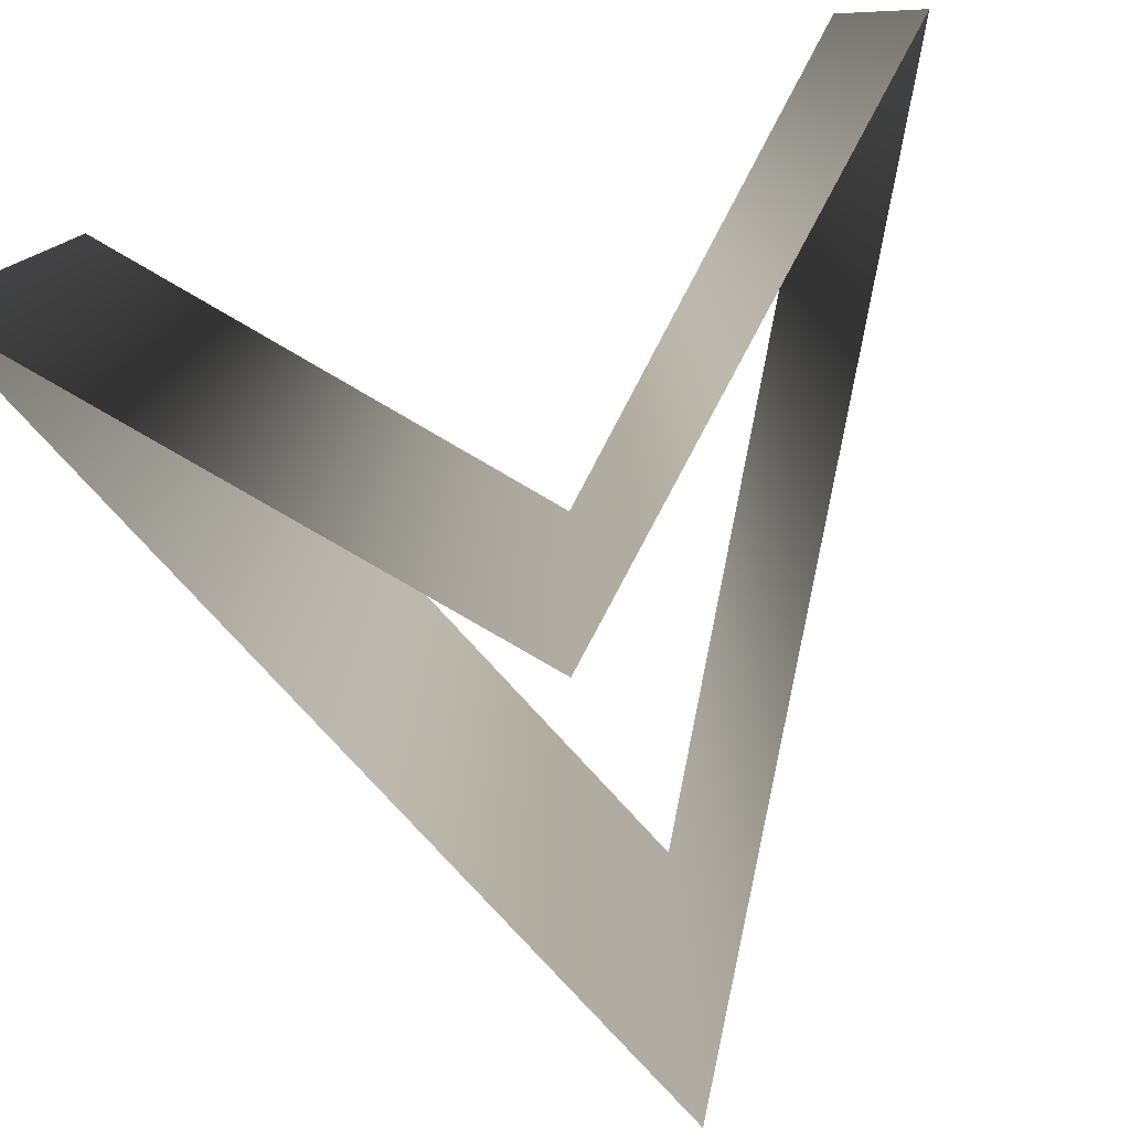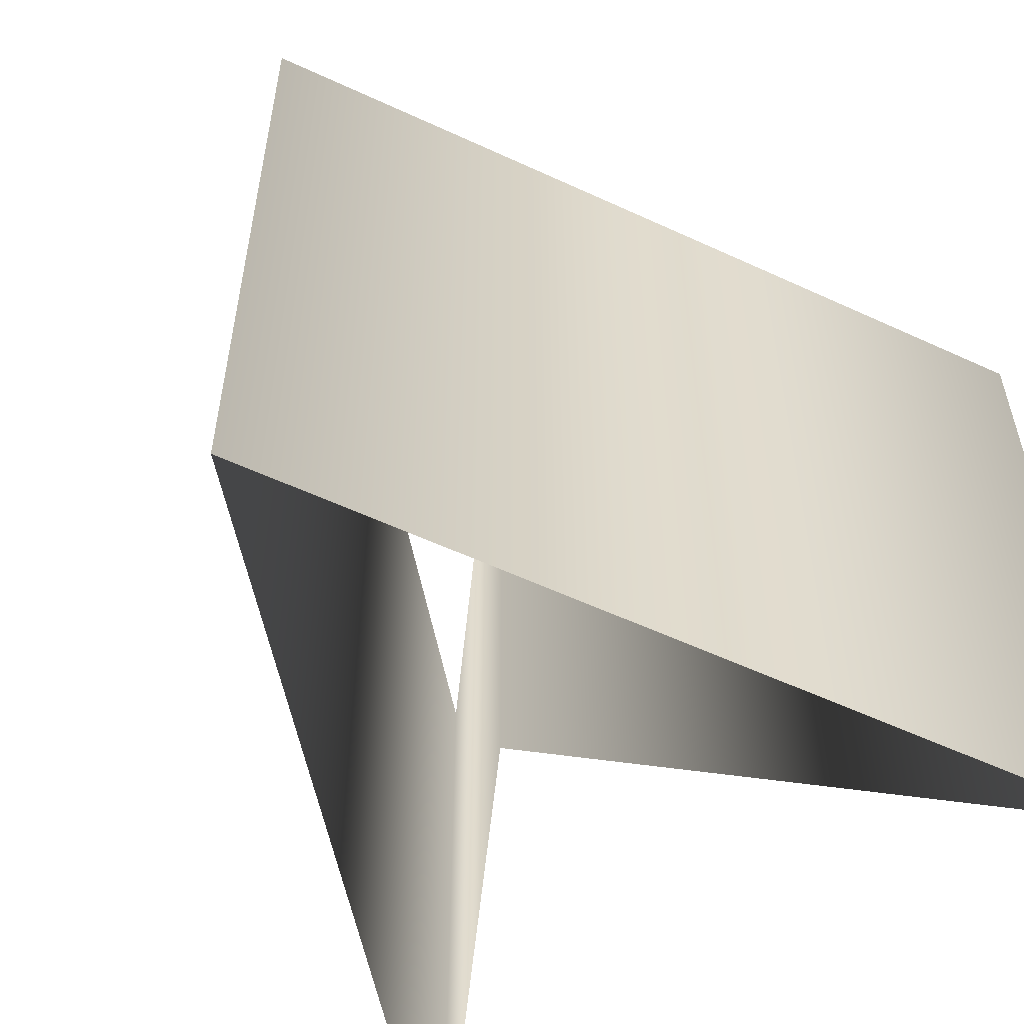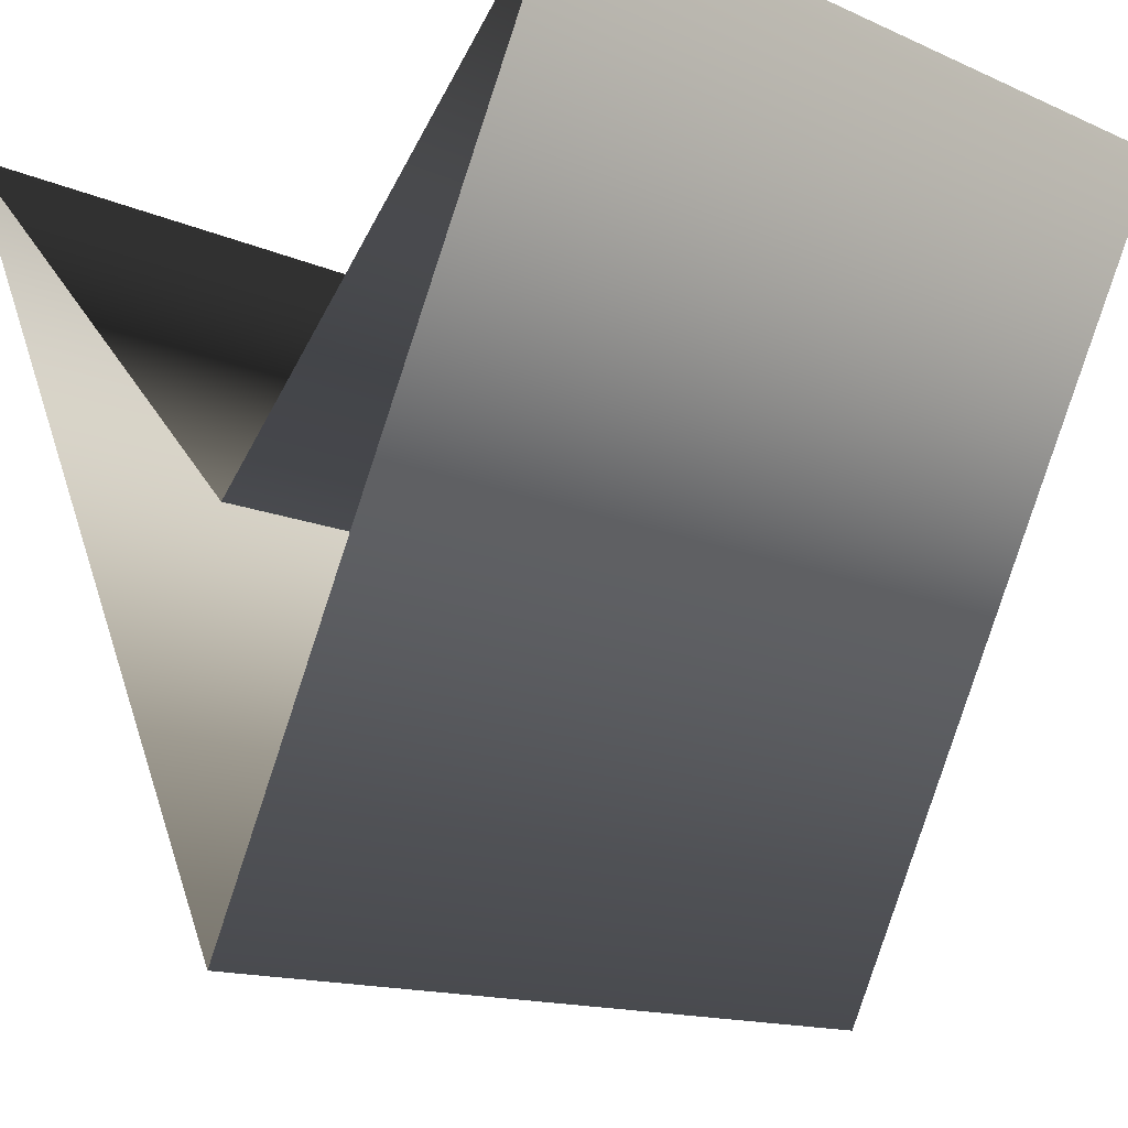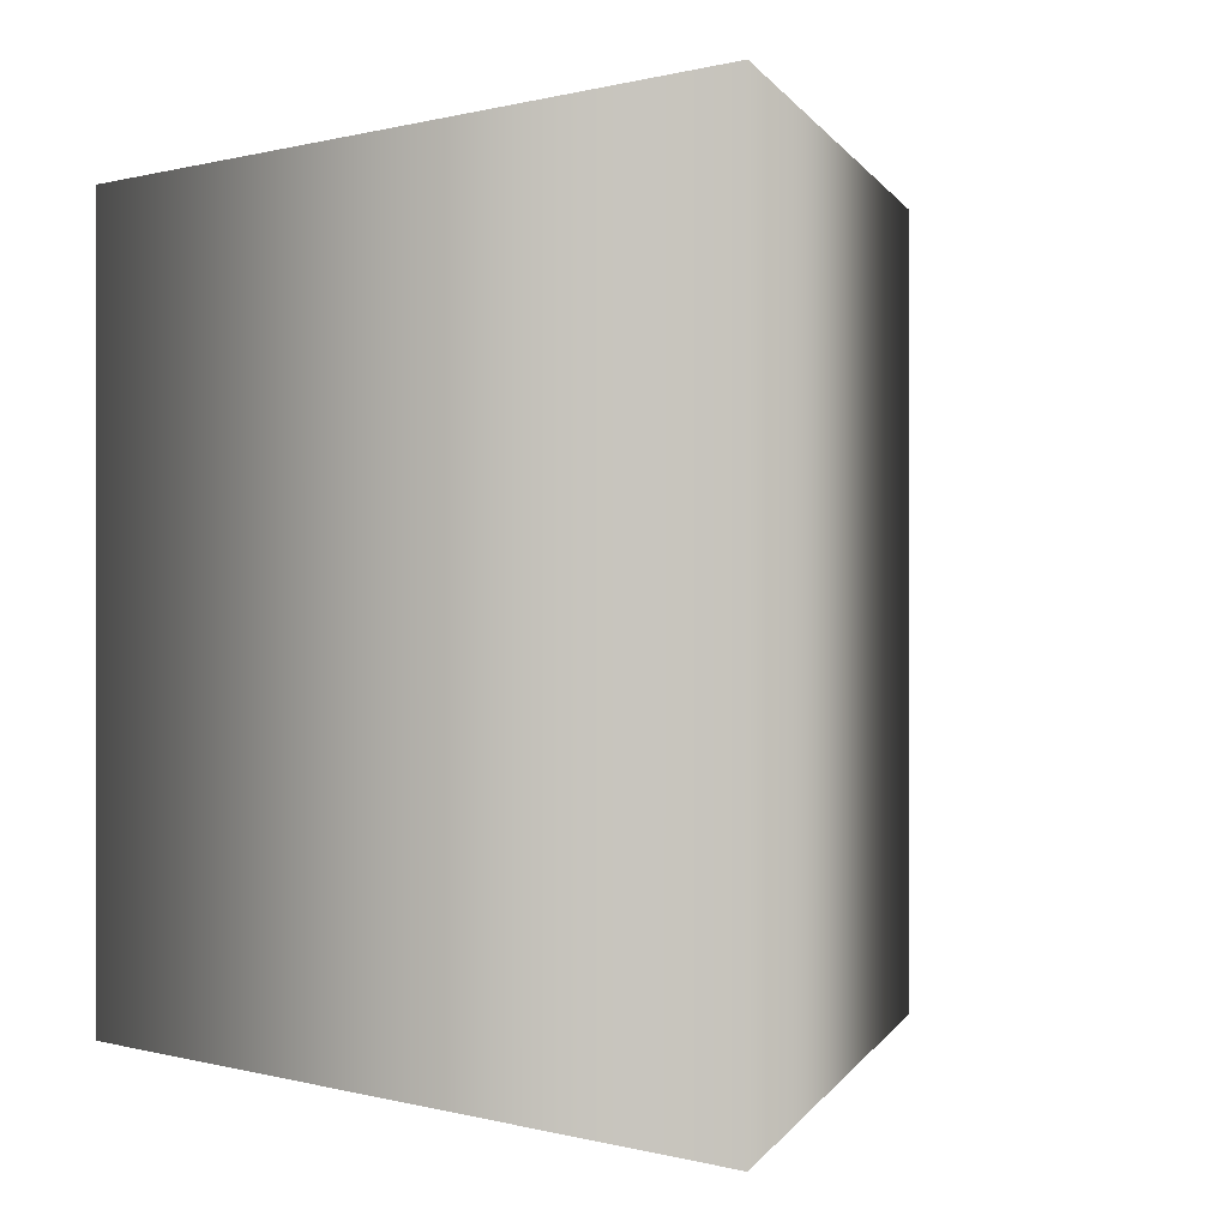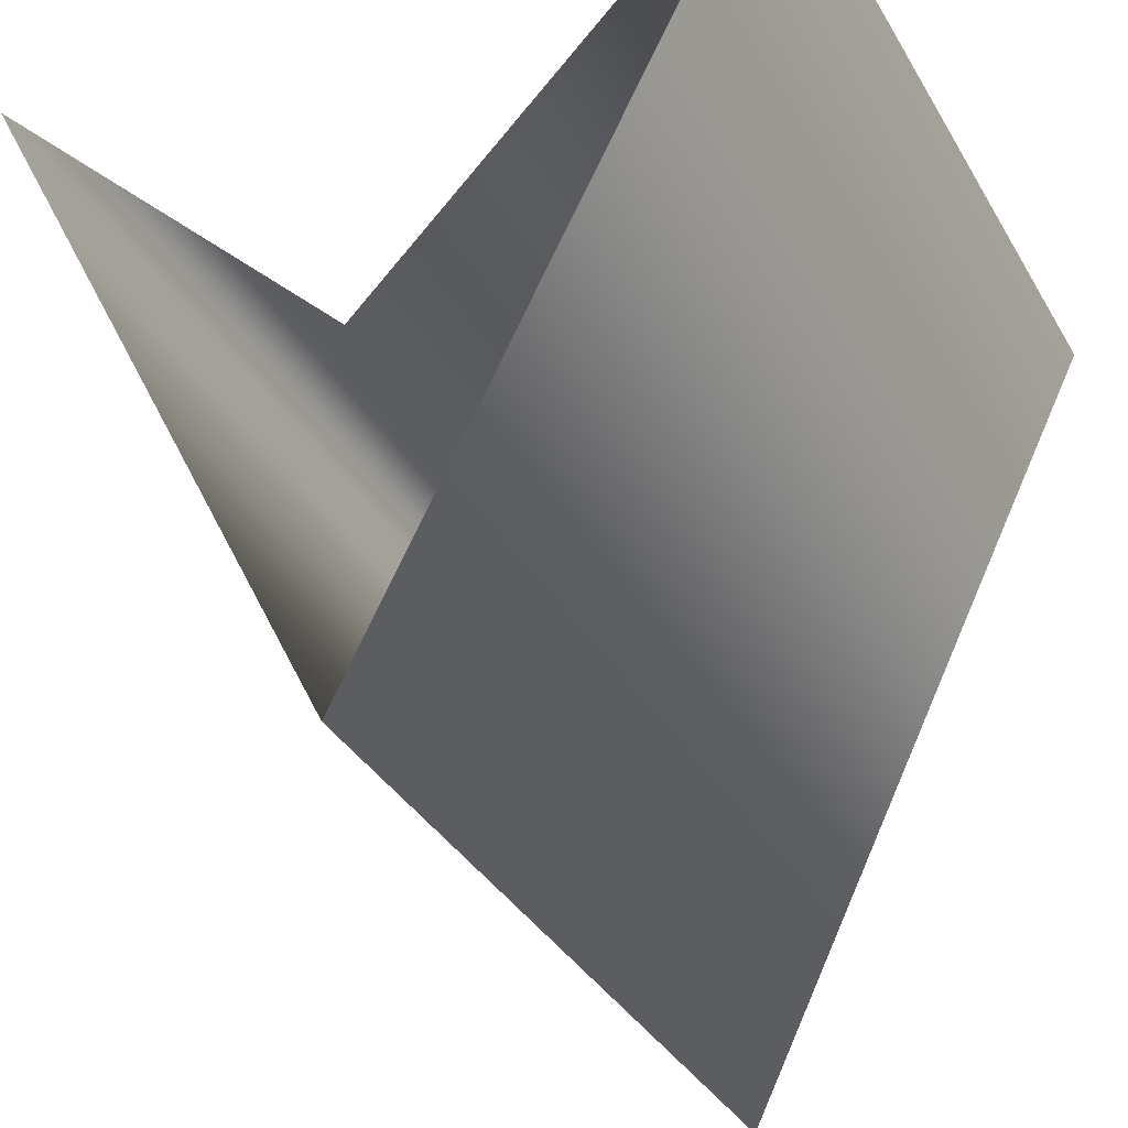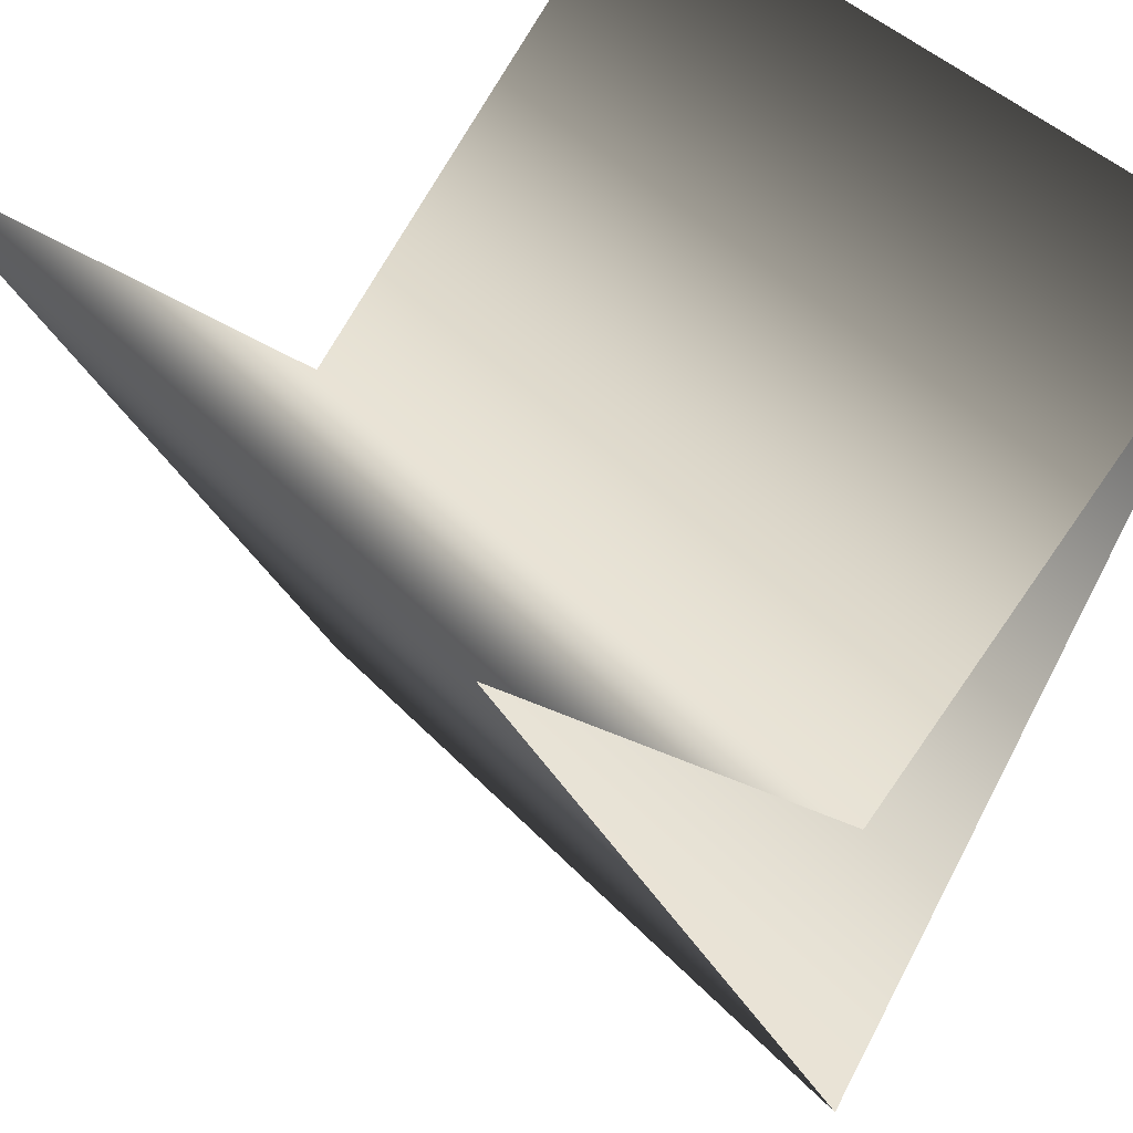
<metadata>
{"format":"obj","ext":"obj","renderer":"f3d","projection":"perspective","resolution":1024,"background":"white","views":[{"elev":-79.6,"azim":16.0,"up":"+Y"},{"elev":-56.8,"azim":-142.3,"up":"+Y"},{"elev":-13.9,"azim":45.1,"up":"+Z"},{"elev":0.2,"azim":166.2,"up":"+Y"},{"elev":-35.9,"azim":-153.3,"up":"+Z"},{"elev":42.1,"azim":141.3,"up":"+Z"}]}
</metadata>
<code>
v 0 -1 -0.035
v 1 -1 1.014
v -0 -1 -1
v -1 -1 1.008
v 0 1 -0.035
v 1 1 1.014
v -0 1 -1
v -1 1 1.008
f 1 2 5
f 5 2 6
f 2 3 6
f 6 3 7
f 3 4 7
f 7 4 8
f 4 1 8
f 8 1 5

</code>
